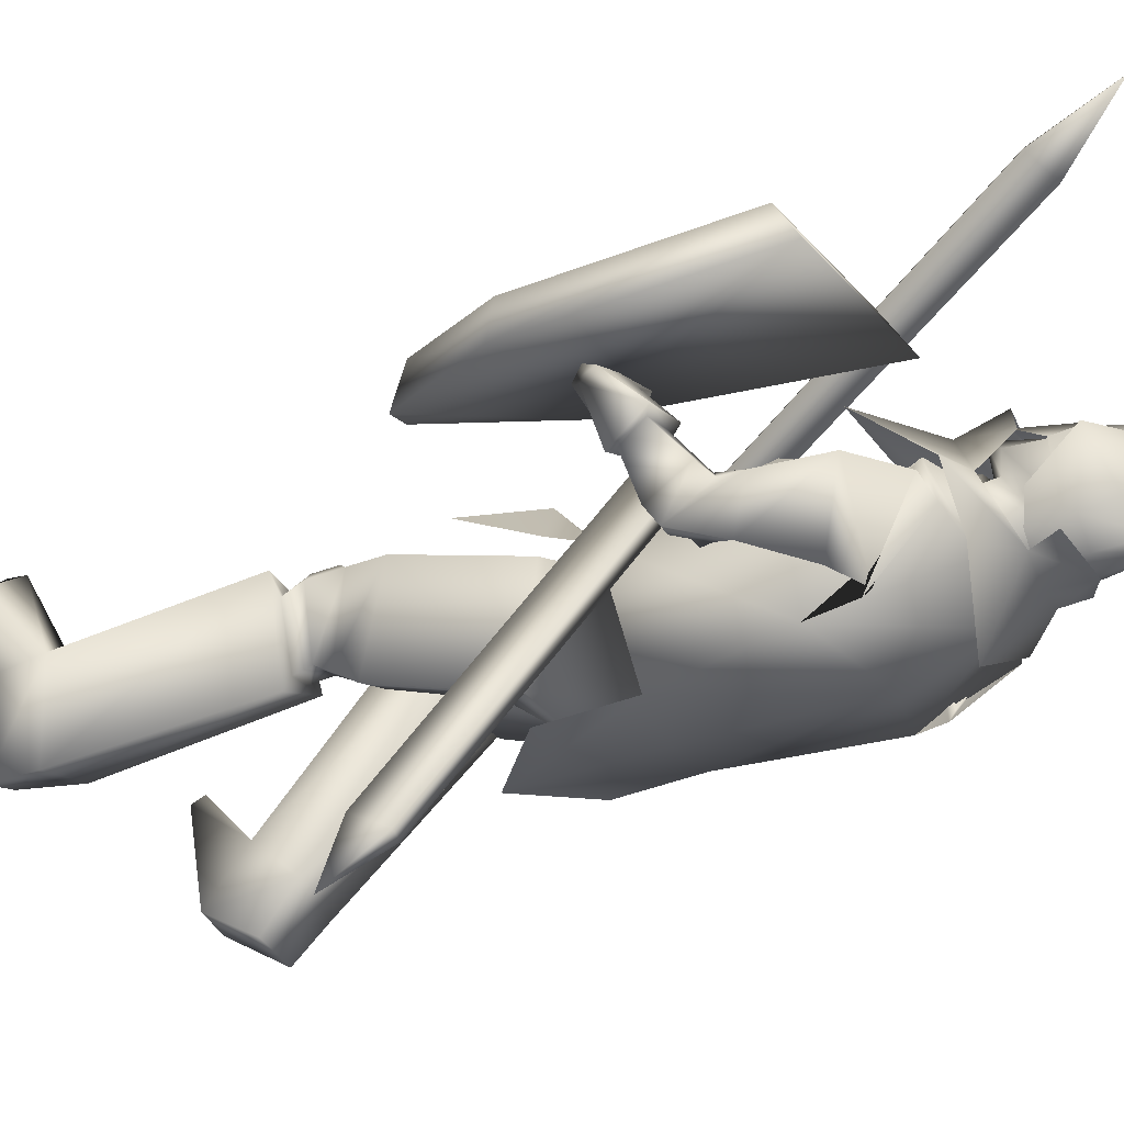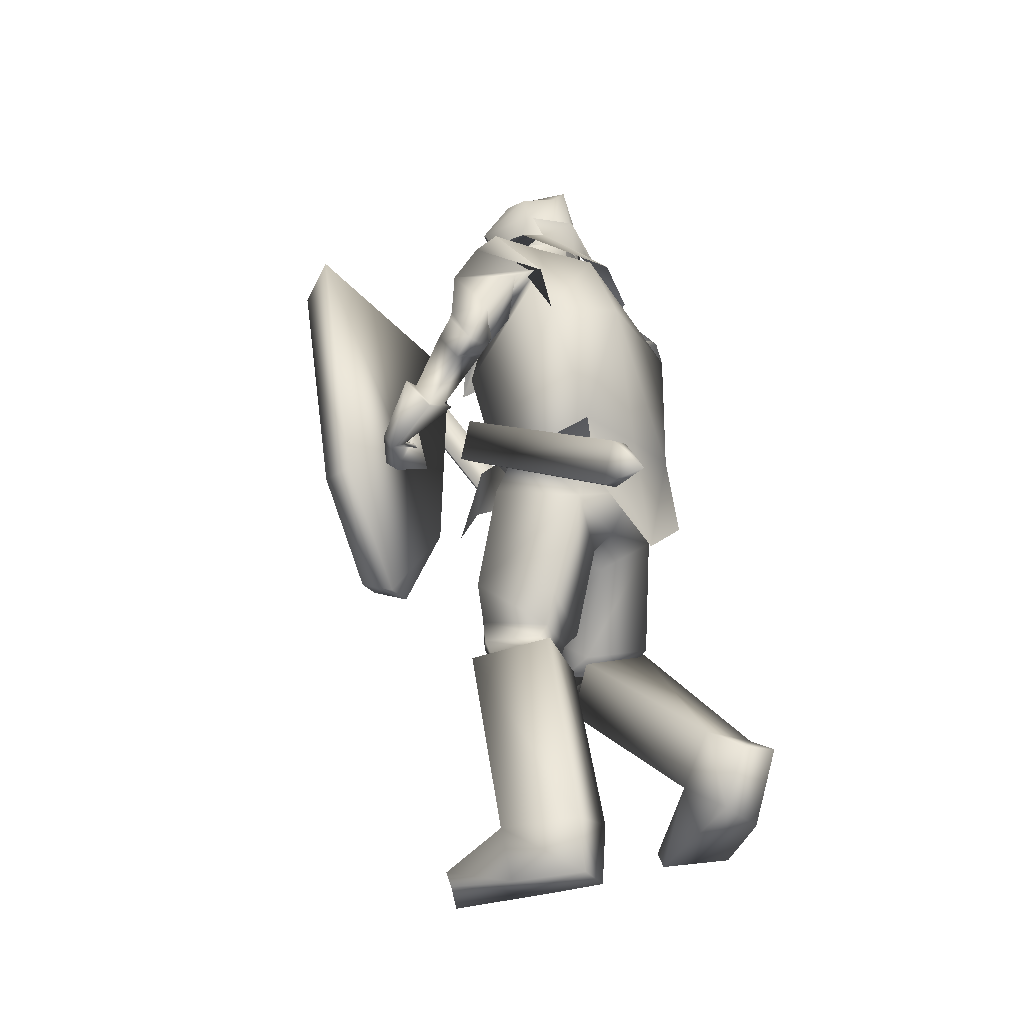
<metadata>
{"format":"obj","ext":"obj","renderer":"f3d","projection":"perspective","resolution":1024,"background":"white","views":[{"elev":-28.1,"azim":110.3,"up":"+Z"},{"elev":-28.5,"azim":131.3,"up":"+Y"}]}
</metadata>
<code>
o Knight_Cube.008
v 0.401 -0.1498 0.3293
v 0.3905 -0.1427 0.4017
v 0.1055 -0.1302 0.4685
v 0.06345 -0.1349 0.4085
v 0.4906 0.2717 0.3261
v 0.467 0.2307 0.3995
v 0.06747 0.2483 0.4933
v 0.01728 0.2925 0.4372
v 0.1968 -0.3389 0.3689
v 0.2177 -0.3106 0.4349
v 0.2605 -0.3125 0.4248
v 0.2475 -0.3411 0.357
v -0.2638 -0.01697 0.3109
v -0.1376 -0.1371 0.4224
v -0.2523 -0.01638 0.2986
v -0.1262 -0.1365 0.4101
v -0.23 -0.02136 0.3191
v -0.1375 -0.1094 0.4009
v -0.2414 -0.02195 0.3314
v -0.1489 -0.11 0.4132
v -0.2098 -0.06048 0.3655
v -0.1906 -0.0788 0.3826
v -0.1918 -0.05956 0.3462
v -0.1726 -0.07788 0.3632
v -0.206 -0.08789 0.3317
v -0.1868 -0.1062 0.3487
v -0.224 -0.08881 0.351
v -0.2047 -0.1071 0.3681
v -0.2661 -0.209 0.2693
v -0.2469 -0.2273 0.2863
v -0.2848 -0.2099 0.2895
v -0.2656 -0.2283 0.3065
v -0.1533 -0.05103 0.3955
v -0.1891 -0.01697 0.3638
v -0.1583 -0.05128 0.4008
v -0.1941 -0.01722 0.3692
v 0.1054 0.4614 0.6598
v 0.06622 0.4987 0.6251
v 0.09985 0.4611 0.6658
v 0.06067 0.4985 0.6311
v 0.1505 0.6077 0.7078
v 0.1484 0.6076 0.71
v -0.02843 0.4278 0.1798
v 0.1015 0.4278 0.1798
v 0.03652 0.4215 0.07186
v -0.03823 0.425 0.1168
v 0.1113 0.425 0.1168
v 0.000444 0.4271 0.08644
v 0.0726 0.4271 0.08644
v 0.03652 0.5022 0.2831
v 0.03652 0.4856 0.07503
v -0.0477 0.4925 0.1192
v 0.1207 0.4925 0.1192
v 0.000444 0.4948 0.08979
v 0.0726 0.4948 0.08979
v 0.03652 0.5851 0.09346
v -0.04034 0.5457 0.1376
v 0.1134 0.5457 0.1376
v 0.02209 0.5712 0.1107
v 0.05095 0.5712 0.1107
v 0.03652 0.6159 0.1932
v -0.0315 0.5573 0.19
v 0.1045 0.5573 0.19
v 0.02333 0.5986 0.1828
v 0.04971 0.5986 0.1828
v 0.03652 0.5804 0.2708
v -0.04462 0.5047 0.2461
v 0.1177 0.5047 0.2461
v 0.02248 0.5605 0.253
v 0.05056 0.5605 0.253
v 0.03727 0.4057 0.2987
v 0.03578 0.5004 0.2898
v -0.0379 0.4623 0.2355
v 0.1109 0.4623 0.2355
v -0.04035 0.5046 0.242
v 0.1134 0.5046 0.242
v -0.03084 0.4674 0.157
v 0.1039 0.4674 0.157
v -0.03214 0.5089 0.1572
v 0.1052 0.5089 0.1572
v 0.1169 0.4295 0.08329
v -0.04386 0.4295 0.08329
v 0.03652 0.4278 0.06712
v 0.1452 0.3784 0.1862
v -0.0722 0.3784 0.1862
v 0.03652 0.3317 0.2982
v 0.1998 0.3746 0.06497
v -0.1268 0.3746 0.06496
v 0.2406 0.3572 0.16
v -0.1676 0.3572 0.16
v 0.03652 0.3446 -0.01839
v 0.1412 0.4326 0.2349
v -0.06259 0.435 0.2334
v 0.03834 0.407 0.3268
v 0.03652 0.195 0.3748
v 0.1305 0.4722 0.0978
v -0.05751 0.4722 0.0978
v 0.03652 0.4983 0.07255
v 0.1749 0.2402 0.1259
v -0.1091 0.2687 0.131
v 0.2134 0.2627 0.01554
v -0.1459 0.2726 0.01715
v 0.2651 0.3354 0.1315
v -0.1949 0.3345 0.121
v 0.1979 0.306 0.168
v -0.1274 0.3208 0.1654
v 0.2415 -0.02926 0.3175
v -0.2209 -0.08541 0.376
v 0.2419 -0.03444 0.3126
v -0.2169 -0.08714 0.3682
v 0.23 -0.0335 0.3188
v -0.2187 -0.1004 0.3784
v 0.2304 -0.03812 0.3141
v -0.2148 -0.102 0.3713
v 0.2498 -0.03614 0.3336
v -0.2289 -0.1054 0.3467
v 0.2633 -0.09064 0.3385
v -0.2612 -0.1661 0.3289
v 0.2735 -0.07268 0.3587
v -0.2752 -0.1511 0.3516
v 0.2494 -0.02958 0.3482
v -0.2402 -0.1028 0.3664
v 0.2617 0.01009 0.2162
v -0.2205 -0.0381 0.2569
v 0.3117 -0.01466 0.2067
v -0.2669 -0.04942 0.2266
v 0.3231 0.02699 0.2353
v -0.2828 -0.01564 0.2625
v 0.2765 0.03601 0.2417
v -0.2402 -0.01767 0.2841
v 0.1734 -0.1681 0.1581
v -0.1753 -0.114 0.1842
v 0.07683 -0.09321 0.1661
v -0.07361 -0.07828 0.1633
v 0.3114 0.1016 0.05699
v -0.2205 0.08656 0.1067
v 0.2974 0.08097 0.06043
v -0.1969 0.07746 0.1279
v 0.3272 0.04168 0.0854
v -0.2369 0.0393 0.1299
v 0.2944 0.05762 0.09199
v -0.2066 0.04637 0.15
v 0.3321 0.05429 0.06486
v -0.2336 0.05766 0.1139
v 0.294 0.06964 0.07627
v -0.1999 0.06185 0.1397
v 0.1989 0.1908 0.1044
v -0.1171 0.1937 0.1329
v 0.2682 0.2208 0.02638
v -0.1849 0.1975 0.04809
v 0.3064 0.2554 0.1519
v -0.2311 0.2591 0.1598
v 0.2502 0.2183 0.1747
v -0.1734 0.2335 0.1927
v 0.2601 -0.03701 0.3235
v -0.2537 -0.08848 0.3365
v 0.3018 -0.06636 0.3118
v -0.2966 -0.1293 0.3102
v 0.3127 -0.04065 0.3276
v -0.3071 -0.1101 0.3338
v 0.2668 -0.02498 0.3387
v -0.2649 -0.0814 0.3562
v 0.2343 -0.000643 0.3113
v -0.1846 -0.1253 0.3712
v 0.2064 -0.07635 0.3109
v -0.2176 -0.197 0.3545
v 0.2268 0.002209 0.3298
v -0.1953 -0.1242 0.3883
v 0.2067 -0.06553 0.337
v -0.2322 -0.1833 0.3744
v 0.2209 -0.9492 0.2165
v -0.3111 -0.8133 0.004626
v 0.1233 -0.9492 0.2943
v -0.2183 -0.8319 0.086
v 0.1179 -0.9224 0.2977
v -0.2124 -0.8065 0.09481
v 0.2211 -0.9211 0.2286
v -0.3113 -0.788 0.02189
v 0.1515 -0.8577 -0.01328
v -0.2451 -0.6238 -0.1065
v 0.05255 -0.8417 0.006725
v -0.1472 -0.6269 -0.07778
v 0.1758 -0.8483 0.1421
v -0.2679 -0.7237 -0.006411
v 0.07802 -0.8399 0.1301
v -0.1712 -0.7117 -0.003499
v 0.1664 -0.5118 0.03364
v -0.2399 -0.3776 0.1316
v 0.03334 -0.5182 0.08877
v -0.1106 -0.426 0.1732
v 0.2041 -0.5191 0.1879
v -0.2863 -0.4717 0.251
v 0.08298 -0.5282 0.1989
v -0.1666 -0.4952 0.2554
v 0.131 -0.9495 -0.01101
v -0.2178 -0.667 -0.1761
v 0.05716 -0.9481 0.01175
v -0.1435 -0.6788 -0.1587
v 0.07931 -0.949 0.1113
v -0.1617 -0.7765 -0.1023
v 0.1721 -0.9494 0.1182
v -0.2542 -0.7864 -0.1019
v 0.1492 -0.4464 0.2095
v -0.2283 -0.4306 0.312
v 0.1036 -0.4527 0.209
v -0.1833 -0.439 0.3083
v 0.1477 -0.5103 0.1887
v -0.2295 -0.4697 0.2573
v 0.1129 -0.5151 0.1884
v -0.1951 -0.4761 0.2545
v 0.09963 -0.4907 0.199
v -0.181 -0.4639 0.2777
v 0.1576 -0.4829 0.1992
v -0.2383 -0.4531 0.282
v 0.1403 -0.484 0.07855
v -0.2146 -0.384 0.1844
v 0.05078 -0.4927 0.1053
v -0.1274 -0.414 0.2015
v 0.182 -0.4801 0.1765
v -0.2612 -0.4355 0.2653
v 0.06634 -0.4935 0.1828
v -0.1471 -0.4592 0.2632
v 0.1356 -0.5138 0.06934
v -0.2113 -0.4028 0.1594
v 0.06312 -0.5215 0.09319
v -0.1408 -0.4289 0.1745
v 0.08696 -0.5296 0.1687
v -0.169 -0.4781 0.2303
v 0.1679 -0.519 0.1672
v -0.2491 -0.4623 0.2348
v 0.1541 -0.4127 0.03474
v -0.2307 -0.375 0.1191
v 0.01767 -0.4372 0.09204
v -0.09776 -0.4226 0.1616
v 0.1895 -0.3636 0.1891
v -0.2321 -0.2884 0.2604
v 0.07677 -0.3832 0.2262
v -0.123 -0.3285 0.2915
v 0.1298 -0.4615 0.06903
v -0.214 -0.4205 0.1615
v 0.04999 -0.4696 0.0954
v -0.1354 -0.4434 0.1823
v 0.07675 -0.4435 0.1977
v -0.1553 -0.4271 0.3049
v 0.1668 -0.431 0.1949
v -0.2442 -0.4082 0.3093
v -0.01109 -0.1606 -0.02768
v 0.1111 -0.2061 0.004183
v -0.1454 -0.197 0.03843
v -0.01324 -0.2317 0.02681
v 0.01188 -0.2714 0.0505
v -0.05513 -0.2731 0.08774
v -0.002059 -0.1985 0.1746
v 0.04306 -0.2133 0.1947
v -0.05461 -0.1833 0.2182
v 0.1044 -0.03224 -0.006159
v -0.1073 -0.0283 -0.006073
v 0.000226 -0.007769 -0.005923
v 0.1421 -0.06371 0.1259
v -0.1371 -0.04515 0.1241
v 0.001559 -0.1028 0.1896
v 0.2432 0.0111 0.2139
v -0.2022 -0.04005 0.2604
v 0.3209 -0.02707 0.1988
v -0.2742 -0.05728 0.2129
v 0.2659 0.05121 0.2531
v -0.2324 -0.008375 0.3021
v 0.3415 0.03687 0.242
v -0.3014 -0.004607 0.2666
v 0.2772 0.08476 0.08814
v -0.1865 0.06976 0.1599
v 0.3576 0.05266 0.06378
v -0.2574 0.06124 0.1053
v 0.3539 0.1201 0.1174
v -0.2635 0.1137 0.1737
v 0.3003 0.1248 0.1292
v -0.2176 0.1009 0.2033
v 0.2772 0.06542 0.1124
v -0.1962 0.04497 0.1758
v 0.3496 0.02802 0.1005
v -0.2641 0.02658 0.1331
v 0.2996 0.1038 0.1518
v -0.2263 0.07486 0.2174
v 0.3492 0.09251 0.149
v -0.2732 0.07438 0.1975
v 0.2677 0.08931 0.1018
v -0.1781 0.08947 0.1543
v 0.3258 0.1302 0.04712
v -0.2365 0.1105 0.08959
v 0.3006 0.1026 0.1554
v -0.2143 0.113 0.2019
v 0.333 0.1505 0.1327
v -0.2491 0.1509 0.1671
v 0.2152 -0.2684 0.2093
v -0.2319 -0.1877 0.2603
v 0.1234 -0.1652 0.2515
v -0.1136 -0.1054 0.2699
v 0.212 -0.1449 0.1614
v -0.2066 -0.0815 0.1853
v -0.004293 -0.05672 -0.0407
v 0.003375 -0.1009 0.2095
v 0.1211 -0.05194 -0.02696
v -0.1275 -0.04632 -0.02425
v 0.1582 -0.09679 0.1711
v -0.1561 -0.07128 0.1711
v 0.1301 -0.193 -0.05219
v -0.1505 -0.1893 -0.033
v -0.0171 -0.288 -0.06298
v 0.1435 0.374 0.1663
v -0.07048 0.374 0.1663
v 0.1436 0.1365 0.2529
v -0.109 0.1677 0.2553
v 0.1387 0.3768 0.07425
v -0.06567 0.3768 0.07425
v 0.1984 0.1715 -0.005137
v -0.1596 0.2154 -0.001817
v 0.03652 0.3652 0.2425
v 0.01911 0.1635 0.2968
v 0.03652 0.3771 0.02571
v 0.02459 0.2397 -0.02955
v 0.2137 0.3315 0.1775
v -0.143 0.3532 0.1611
v 0.1577 0.2241 0.1509
v -0.09307 0.255 0.1591
v 0.2529 0.3556 0.09135
v -0.1814 0.3542 0.08521
v 0.219 0.2515 0.003083
v -0.1526 0.2619 0.006066
v 0.03652 0.4068 0.09106
v 0.08609 0.4325 0.1497
v -0.01304 0.4325 0.1497
v 0.03652 0.4892 0.08659
v 0.1059 0.4638 0.1548
v -0.03285 0.4638 0.1548
v 0.108 0.5423 0.1434
v -0.03494 0.5423 0.1434
v 0.03652 0.5783 0.1401
v 0.08516 0.3984 0.2069
v -0.01211 0.3984 0.2069
v 0.03652 0.3798 0.228
v 0.0865 0.5169 0.2498
v -0.01345 0.5169 0.2498
v 0.03652 0.5305 0.2646
v 0.09423 0.4024 0.2404
v -0.02118 0.4141 0.2409
v 0.03652 0.3726 0.2874
v 0.3071 -0.2838 -0.2598
v 0.3307 -0.2846 -0.2514
v 0.3154 -0.3502 -0.2152
v 0.2918 -0.3494 -0.2236
v 0.1451 0.02184 0.2256
v 0.1687 0.02098 0.234
v 0.1534 -0.04461 0.2702
v 0.1298 -0.04375 0.2618
v 0.345 -0.3728 -0.3264
f 5 8 7
f 5 7 6
f 1 5 6
f 1 6 2
f 2 6 7
f 2 7 3
f 3 7 8
f 3 8 4
f 5 1 4
f 5 4 8
f 3 4 9
f 3 9 10
f 4 1 12
f 4 12 9
f 1 2 11
f 1 11 12
f 2 3 10
f 2 10 11
f 12 11 10
f 12 10 9
f 15 13 19
f 15 19 17
f 20 14 16
f 20 16 18
f 13 15 25
f 13 25 27
f 26 16 14
f 26 14 28
f 19 13 27
f 19 27 21
f 28 14 20
f 28 20 22
f 23 25 15
f 23 15 17
f 16 26 24
f 16 24 18
f 21 23 17
f 21 17 19
f 18 24 22
f 18 22 20
f 31 27 25
f 31 25 29
f 26 28 32
f 26 32 30
f 25 26 30
f 25 30 29
f 29 30 32
f 29 32 31
f 27 31 32
f 27 32 28
f 21 27 28
f 21 28 22
f 23 24 26
f 23 26 25
f 24 23 34
f 24 34 33
f 21 22 35
f 21 35 36
f 22 24 33
f 22 33 35
f 23 21 36
f 23 36 34
f 33 34 38
f 33 38 37
f 36 35 39
f 36 39 40
f 35 33 37
f 35 37 39
f 34 36 40
f 34 40 38
f 37 38 41
f 39 42 40
f 42 41 38
f 42 38 40
f 42 39 37
f 42 37 41
f 43 67 52
f 43 52 46
f 53 68 44
f 53 44 47
f 48 54 51
f 48 51 45
f 51 55 49
f 51 49 45
f 46 52 54
f 46 54 48
f 55 53 47
f 55 47 49
f 57 52 67
f 57 67 62
f 68 53 58
f 68 58 63
f 50 66 69
f 50 69 67
f 70 66 50
f 70 50 68
f 54 59 56
f 54 56 51
f 56 60 55
f 56 55 51
f 52 57 59
f 52 59 54
f 60 58 53
f 60 53 55
f 59 64 61
f 59 61 56
f 61 65 60
f 61 60 56
f 57 62 64
f 57 64 59
f 65 63 58
f 65 58 60
f 64 69 66
f 64 66 61
f 66 70 65
f 66 65 61
f 62 67 69
f 62 69 64
f 70 68 63
f 70 63 65
f 73 71 72
f 73 72 75
f 72 71 74
f 72 74 76
f 75 79 77
f 75 77 73
f 78 80 76
f 78 76 74
f 81 84 89
f 81 89 87
f 90 85 82
f 90 82 88
f 81 87 91
f 81 91 83
f 91 88 82
f 91 82 83
f 86 84 92
f 86 92 94
f 93 85 86
f 93 86 94
f 84 86 95
f 84 95 89
f 95 86 85
f 95 85 90
f 81 83 98
f 81 98 96
f 98 83 82
f 98 82 97
f 327 101 99
f 327 99 323
f 100 102 328
f 100 328 324
f 323 99 105
f 323 105 321
f 106 100 324
f 106 324 322
f 325 321 105
f 325 105 103
f 106 322 326
f 106 326 104
f 327 325 103
f 327 103 101
f 104 326 328
f 104 328 102
f 149 147 99
f 149 99 101
f 100 148 150
f 100 150 102
f 147 153 105
f 147 105 99
f 106 154 148
f 106 148 100
f 151 149 101
f 151 101 103
f 102 150 152
f 102 152 104
f 153 151 103
f 153 103 105
f 104 152 154
f 104 154 106
f 320 315 302
f 320 302 300
f 303 316 320
f 303 320 300
f 315 311 304
f 315 304 302
f 305 312 316
f 305 316 303
f 318 301 304
f 318 304 311
f 305 301 318
f 305 318 312
f 302 256 258
f 302 258 300
f 258 257 303
f 258 303 300
f 304 259 256
f 304 256 302
f 257 260 305
f 257 305 303
f 304 133 259
f 260 134 305
f 304 301 261
f 304 261 133
f 261 301 305
f 261 305 134
f 308 300 302
f 308 302 306
f 303 300 308
f 303 308 307
f 304 301 296
f 304 296 298
f 297 301 305
f 297 305 299
f 109 113 111
f 109 111 107
f 112 114 110
f 112 110 108
f 161 155 109
f 161 109 107
f 110 156 162
f 110 162 108
f 121 161 107
f 121 107 111
f 108 162 122
f 108 122 112
f 155 115 113
f 155 113 109
f 114 116 156
f 114 156 110
f 115 121 111
f 115 111 113
f 112 122 116
f 112 116 114
f 117 165 163
f 117 163 115
f 164 166 118
f 164 118 116
f 157 117 115
f 157 115 155
f 116 118 158
f 116 158 156
f 115 163 167
f 115 167 121
f 168 164 116
f 168 116 122
f 119 169 165
f 119 165 117
f 166 170 120
f 166 120 118
f 159 119 117
f 159 117 157
f 118 120 160
f 118 160 158
f 121 167 169
f 121 169 119
f 170 168 122
f 170 122 120
f 161 121 119
f 161 119 159
f 120 122 162
f 120 162 160
f 266 262 155
f 266 155 161
f 156 263 267
f 156 267 162
f 125 264 262
f 125 262 123
f 263 265 126
f 263 126 124
f 280 125 123
f 280 123 278
f 124 126 281
f 124 281 279
f 123 262 266
f 123 266 129
f 267 263 124
f 267 124 130
f 278 123 129
f 278 129 282
f 130 124 279
f 130 279 283
f 127 268 264
f 127 264 125
f 265 269 128
f 265 128 126
f 284 127 125
f 284 125 280
f 126 128 285
f 126 285 281
f 129 266 268
f 129 268 127
f 269 267 130
f 269 130 128
f 282 129 127
f 282 127 284
f 128 130 283
f 128 283 285
f 248 131 235
f 248 235 231
f 236 132 249
f 236 249 232
f 259 131 248
f 259 248 256
f 249 132 260
f 249 260 257
f 259 133 254
f 259 254 131
f 255 134 260
f 255 260 132
f 254 237 235
f 254 235 131
f 236 238 255
f 236 255 132
f 261 253 254
f 261 254 133
f 255 253 261
f 255 261 134
f 143 139 141
f 143 141 145
f 142 140 144
f 142 144 146
f 135 143 145
f 135 145 137
f 146 144 136
f 146 136 138
f 286 288 135
f 286 135 137
f 136 289 287
f 136 287 138
f 280 278 141
f 280 141 139
f 142 279 281
f 142 281 140
f 288 272 143
f 288 143 135
f 144 273 289
f 144 289 136
f 272 280 139
f 272 139 143
f 140 281 273
f 140 273 144
f 278 270 145
f 278 145 141
f 146 271 279
f 146 279 142
f 270 286 137
f 270 137 145
f 138 287 271
f 138 271 146
f 284 280 272
f 284 272 274
f 273 281 285
f 273 285 275
f 292 274 272
f 292 272 288
f 273 275 293
f 273 293 289
f 149 288 286
f 149 286 147
f 287 289 150
f 287 150 148
f 147 286 290
f 147 290 153
f 291 287 148
f 291 148 154
f 151 292 288
f 151 288 149
f 289 293 152
f 289 152 150
f 153 290 292
f 153 292 151
f 293 291 154
f 293 154 152
f 264 157 155
f 264 155 262
f 156 158 265
f 156 265 263
f 268 159 157
f 268 157 264
f 158 160 269
f 158 269 265
f 266 161 159
f 266 159 268
f 160 162 267
f 160 267 269
f 169 167 163
f 169 163 165
f 164 168 170
f 164 170 166
f 175 173 171
f 175 171 177
f 172 174 176
f 172 176 178
f 199 201 171
f 199 171 173
f 172 202 200
f 172 200 174
f 185 199 173
f 185 173 175
f 174 200 186
f 174 186 176
f 201 183 177
f 201 177 171
f 178 184 202
f 178 202 172
f 183 185 175
f 183 175 177
f 176 186 184
f 176 184 178
f 183 201 195
f 183 195 179
f 196 202 184
f 196 184 180
f 191 183 179
f 191 179 187
f 180 184 192
f 180 192 188
f 179 195 197
f 179 197 181
f 198 196 180
f 198 180 182
f 187 179 181
f 187 181 189
f 182 180 188
f 182 188 190
f 181 197 199
f 181 199 185
f 200 198 182
f 200 182 186
f 189 181 185
f 189 185 193
f 186 182 190
f 186 190 194
f 193 185 183
f 193 183 191
f 184 186 194
f 184 194 192
f 201 199 197
f 201 197 195
f 198 200 202
f 198 202 196
f 229 191 187
f 229 187 223
f 188 192 230
f 188 230 224
f 223 187 189
f 223 189 225
f 190 188 224
f 190 224 226
f 225 189 193
f 225 193 227
f 194 190 226
f 194 226 228
f 227 193 191
f 227 191 229
f 192 194 228
f 192 228 230
f 211 209 207
f 211 207 213
f 208 210 212
f 208 212 214
f 205 211 213
f 205 213 203
f 214 212 206
f 214 206 204
f 245 243 205
f 245 205 203
f 206 244 246
f 206 246 204
f 227 229 207
f 227 207 209
f 208 230 228
f 208 228 210
f 221 227 209
f 221 209 211
f 210 228 222
f 210 222 212
f 243 221 211
f 243 211 205
f 212 222 244
f 212 244 206
f 229 219 213
f 229 213 207
f 214 220 230
f 214 230 208
f 219 245 203
f 219 203 213
f 204 246 220
f 204 220 214
f 219 229 223
f 219 223 215
f 224 230 220
f 224 220 216
f 245 219 215
f 245 215 239
f 216 220 246
f 216 246 240
f 215 223 225
f 215 225 217
f 226 224 216
f 226 216 218
f 239 215 217
f 239 217 241
f 218 216 240
f 218 240 242
f 217 225 227
f 217 227 221
f 228 226 218
f 228 218 222
f 241 217 221
f 241 221 243
f 222 218 242
f 222 242 244
f 235 245 239
f 235 239 231
f 240 246 236
f 240 236 232
f 231 239 241
f 231 241 233
f 242 240 232
f 242 232 234
f 248 231 233
f 248 233 251
f 234 232 249
f 234 249 252
f 233 241 243
f 233 243 237
f 244 242 234
f 244 234 238
f 251 233 237
f 251 237 254
f 238 234 252
f 238 252 255
f 237 243 245
f 237 245 235
f 246 244 238
f 246 238 236
f 248 251 250
f 248 250 247
f 250 252 249
f 250 249 247
f 256 248 247
f 256 247 258
f 247 249 257
f 247 257 258
f 254 253 250
f 254 250 251
f 250 253 255
f 250 255 252
f 270 278 282
f 270 282 276
f 283 279 271
f 283 271 277
f 286 270 276
f 286 276 290
f 277 271 287
f 277 287 291
f 276 282 284
f 276 284 274
f 285 283 277
f 285 277 275
f 290 276 274
f 290 274 292
f 275 277 291
f 275 291 293
f 298 296 294
f 295 297 299
f 311 309 317
f 311 317 318
f 317 310 312
f 317 312 318
f 315 320 319
f 315 319 313
f 319 320 316
f 319 316 314
f 309 311 323
f 309 323 321
f 324 312 310
f 324 310 322
f 325 327 315
f 325 315 313
f 316 328 326
f 316 326 314
f 327 323 311
f 327 311 315
f 312 324 328
f 312 328 316
f 313 309 321
f 313 321 325
f 322 310 314
f 322 314 326
f 344 338 330
f 344 330 333
f 331 339 345
f 331 345 334
f 329 332 333
f 329 333 330
f 334 332 329
f 334 329 331
f 344 333 335
f 344 335 341
f 336 334 345
f 336 345 342
f 335 333 332
f 335 332 337
f 332 334 336
f 332 336 337
f 341 335 337
f 341 337 343
f 337 336 342
f 337 342 343
f 346 340 338
f 346 338 344
f 339 340 346
f 339 346 345
f 344 341 343
f 344 343 346
f 343 342 345
f 343 345 346
f 309 313 330
f 309 330 338
f 331 314 310
f 331 310 339
f 313 319 329
f 313 329 330
f 329 319 314
f 329 314 331
f 309 338 340
f 309 340 317
f 340 339 310
f 340 310 317
f 347 355 350
f 355 347 348
f 355 348 349
f 355 349 350
f 351 354 353
f 351 353 352
f 347 351 352
f 347 352 348
f 348 352 353
f 348 353 349
f 349 353 354
f 349 354 350
f 351 347 350
f 351 350 354

</code>
